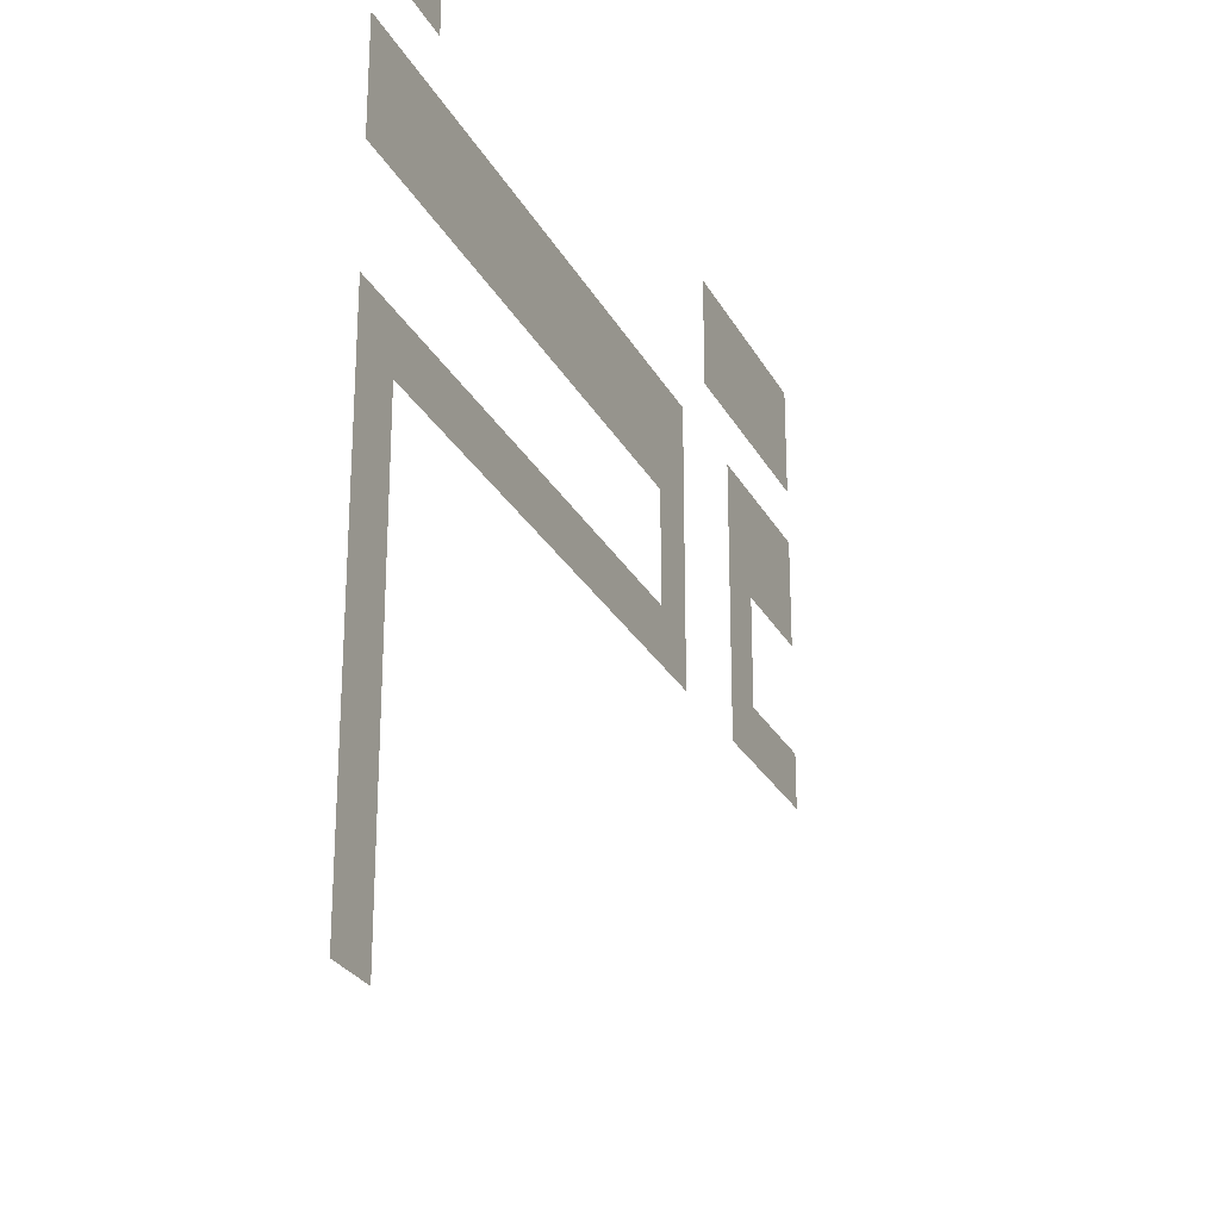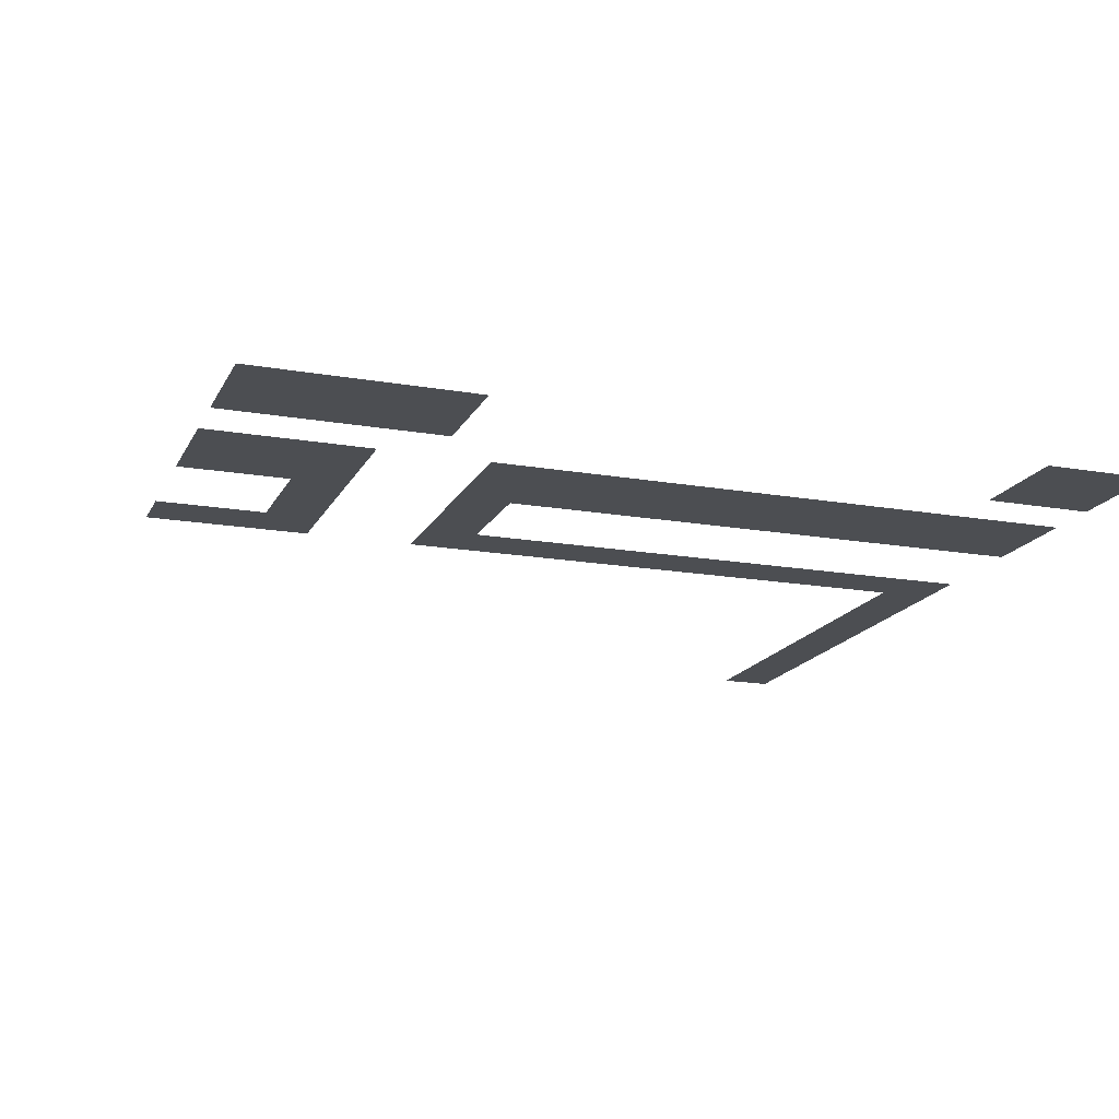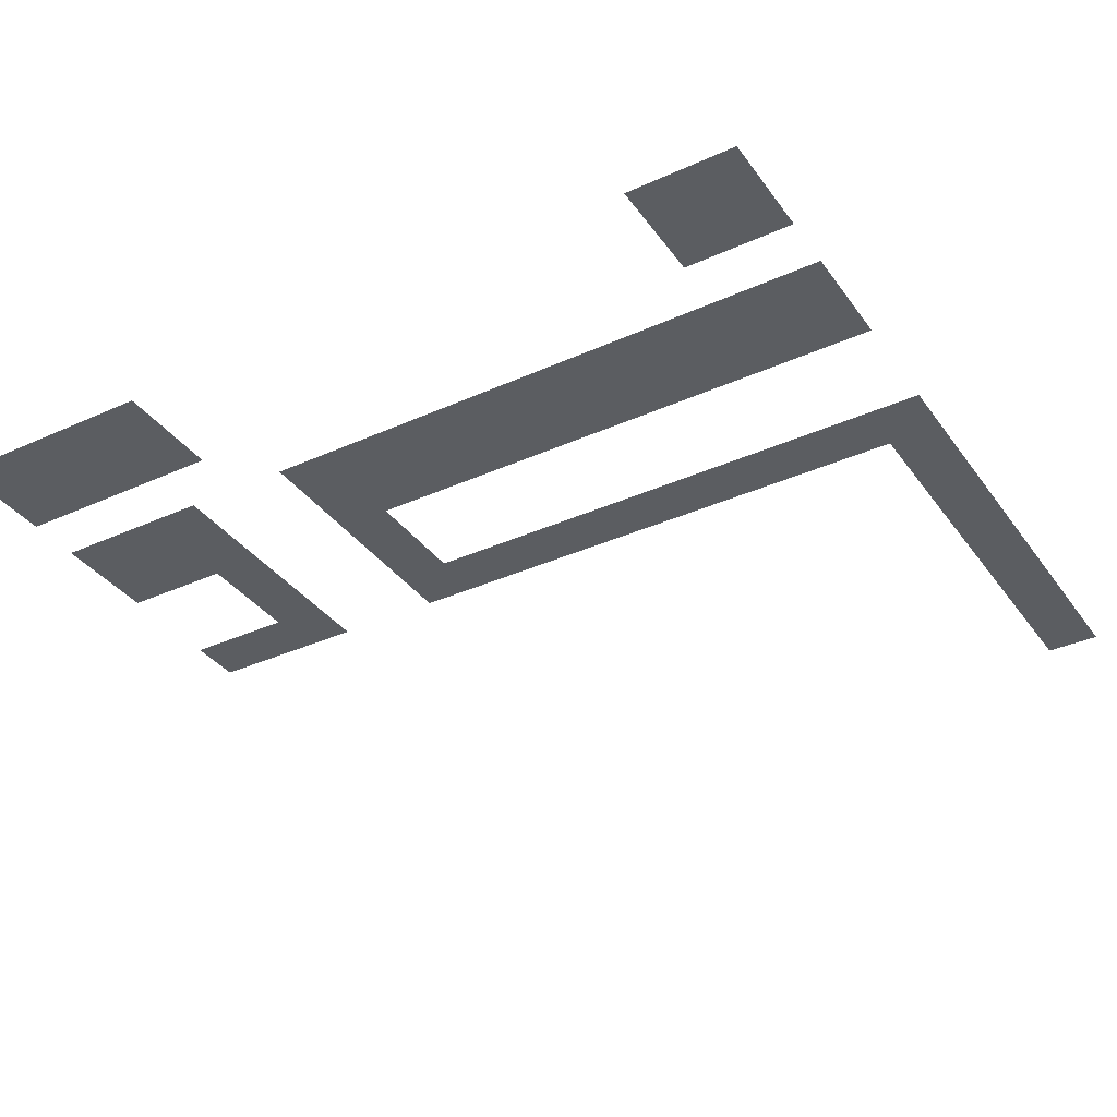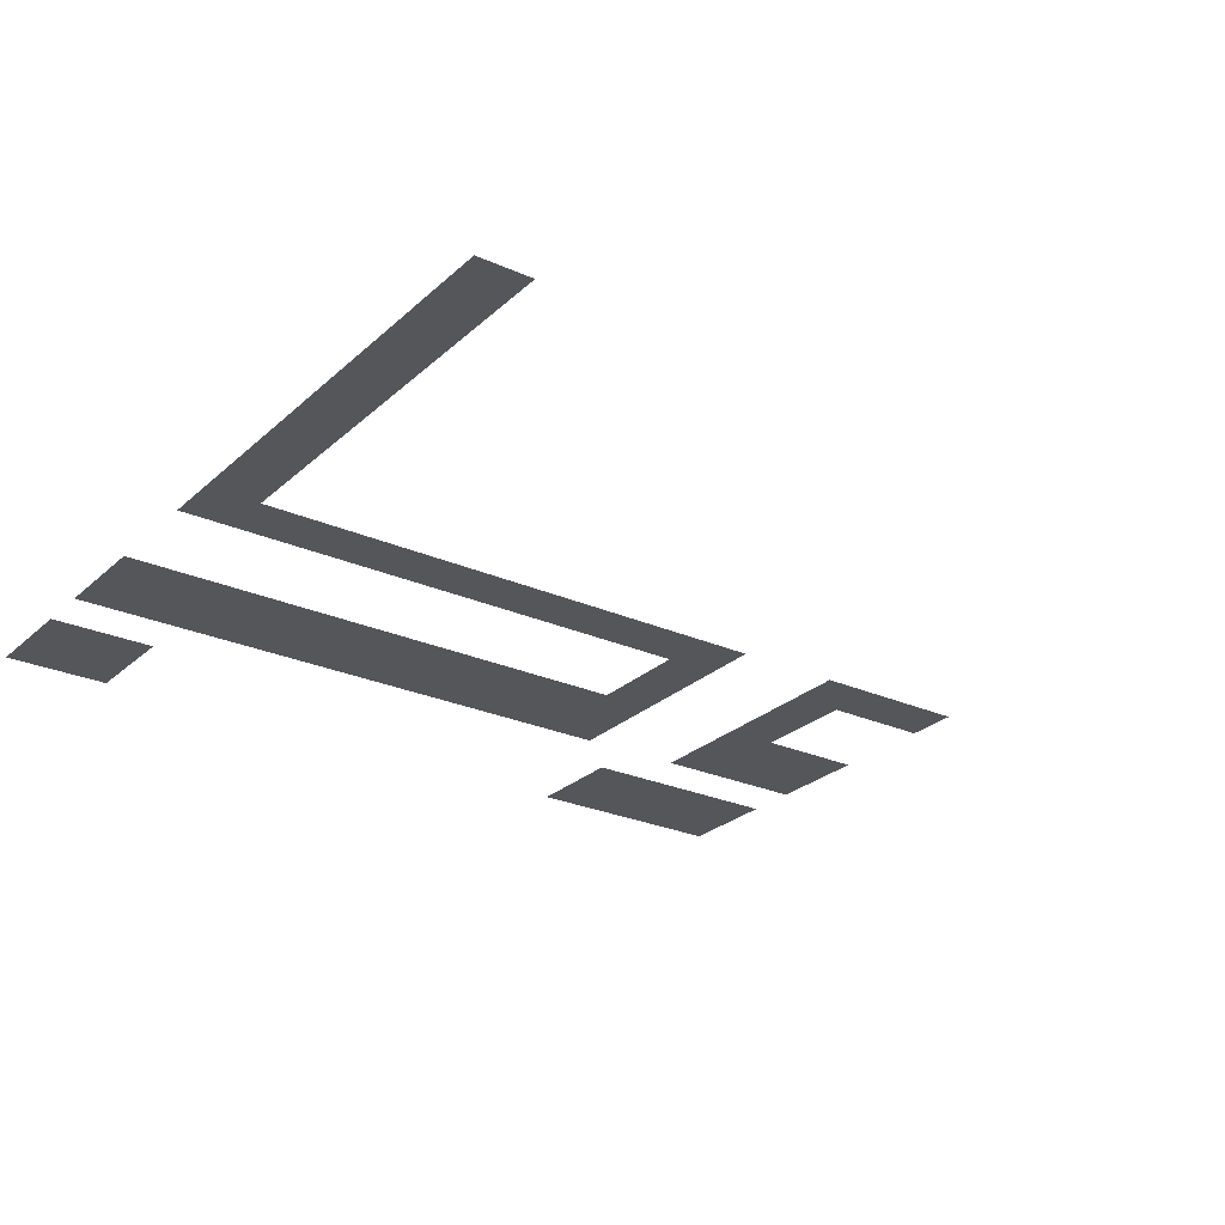
<metadata>
{"format":"obj","ext":"obj","renderer":"f3d","projection":"perspective","resolution":1024,"background":"white","views":[{"elev":-26.6,"azim":-67.2,"up":"+Y"},{"elev":-16.8,"azim":160.5,"up":"+Z"},{"elev":-35.5,"azim":-149.1,"up":"+Z"},{"elev":-25.9,"azim":-35.4,"up":"+Z"}]}
</metadata>
<code>
v 0 -1 0
v -1 -1 0
v -1 0 0
v 0 0 0
v -1 -1 0
v -2 -1 0
v -2 0 0
v -1 0 0
v -2 -1 0
v -3 -1 0
v -3 0 0
v -2 0 0
v -3 -1 0
v -4 -1 0
v -4 0 0
v -3 0 0
v -14 -1 0
v -15 -1 0
v -15 0 0
v -14 0 0
v -15 -1 0
v -16 -1 0
v -16 0 0
v -15 0 0
v 0 -2 0
v -1 -2 0
v -1 -1 0
v 0 -1 0
v -1 -2 0
v -2 -2 0
v -2 -1 0
v -1 -1 0
v -2 -2 0
v -3 -2 0
v -3 -1 0
v -2 -1 0
v -3 -2 0
v -4 -2 0
v -4 -1 0
v -3 -1 0
v -14 -2 0
v -15 -2 0
v -15 -1 0
v -14 -1 0
v -15 -2 0
v -16 -2 0
v -16 -1 0
v -15 -1 0
v 0 -4 0
v -1 -4 0
v -1 -3 0
v 0 -3 0
v -1 -4 0
v -2 -4 0
v -2 -3 0
v -1 -3 0
v -2 -4 0
v -3 -4 0
v -3 -3 0
v -2 -3 0
v -5 -4 0
v -6 -4 0
v -6 -3 0
v -5 -3 0
v -6 -4 0
v -7 -4 0
v -7 -3 0
v -6 -3 0
v -7 -4 0
v -8 -4 0
v -8 -3 0
v -7 -3 0
v -8 -4 0
v -9 -4 0
v -9 -3 0
v -8 -3 0
v -9 -4 0
v -10 -4 0
v -10 -3 0
v -9 -3 0
v -10 -4 0
v -11 -4 0
v -11 -3 0
v -10 -3 0
v -11 -4 0
v -12 -4 0
v -12 -3 0
v -11 -3 0
v -12 -4 0
v -13 -4 0
v -13 -3 0
v -12 -3 0
v -13 -4 0
v -14 -4 0
v -14 -3 0
v -13 -3 0
v -14 -4 0
v -15 -4 0
v -15 -3 0
v -14 -3 0
v -15 -4 0
v -16 -4 0
v -16 -3 0
v -15 -3 0
v 0 -5 0
v -1 -5 0
v -1 -4 0
v 0 -4 0
v -1 -5 0
v -2 -5 0
v -2 -4 0
v -1 -4 0
v -2 -5 0
v -3 -5 0
v -3 -4 0
v -2 -4 0
v -5 -5 0
v -6 -5 0
v -6 -4 0
v -5 -4 0
v -6 -5 0
v -7 -5 0
v -7 -4 0
v -6 -4 0
v -7 -5 0
v -8 -5 0
v -8 -4 0
v -7 -4 0
v -8 -5 0
v -9 -5 0
v -9 -4 0
v -8 -4 0
v -9 -5 0
v -10 -5 0
v -10 -4 0
v -9 -4 0
v -10 -5 0
v -11 -5 0
v -11 -4 0
v -10 -4 0
v -11 -5 0
v -12 -5 0
v -12 -4 0
v -11 -4 0
v -12 -5 0
v -13 -5 0
v -13 -4 0
v -12 -4 0
v -13 -5 0
v -14 -5 0
v -14 -4 0
v -13 -4 0
v -14 -5 0
v -15 -5 0
v -15 -4 0
v -14 -4 0
v -15 -5 0
v -16 -5 0
v -16 -4 0
v -15 -4 0
v -2 -6 0
v -3 -6 0
v -3 -5 0
v -2 -5 0
v -5 -6 0
v -6 -6 0
v -6 -5 0
v -5 -5 0
v -2 -7 0
v -3 -7 0
v -3 -6 0
v -2 -6 0
v -5 -7 0
v -6 -7 0
v -6 -6 0
v -5 -6 0
v 0 -8 0
v -1 -8 0
v -1 -7 0
v 0 -7 0
v -1 -8 0
v -2 -8 0
v -2 -7 0
v -1 -7 0
v -2 -8 0
v -3 -8 0
v -3 -7 0
v -2 -7 0
v -5 -8 0
v -6 -8 0
v -6 -7 0
v -5 -7 0
v -6 -8 0
v -7 -8 0
v -7 -7 0
v -6 -7 0
v -7 -8 0
v -8 -8 0
v -8 -7 0
v -7 -7 0
v -8 -8 0
v -9 -8 0
v -9 -7 0
v -8 -7 0
v -9 -8 0
v -10 -8 0
v -10 -7 0
v -9 -7 0
v -10 -8 0
v -11 -8 0
v -11 -7 0
v -10 -7 0
v -11 -8 0
v -12 -8 0
v -12 -7 0
v -11 -7 0
v -12 -8 0
v -13 -8 0
v -13 -7 0
v -12 -7 0
v -13 -8 0
v -14 -8 0
v -14 -7 0
v -13 -7 0
v -14 -8 0
v -15 -8 0
v -15 -7 0
v -14 -7 0
v -15 -8 0
v -16 -8 0
v -16 -7 0
v -15 -7 0
v -15 -9 0
v -16 -9 0
v -16 -8 0
v -15 -8 0
v -15 -10 0
v -16 -10 0
v -16 -9 0
v -15 -9 0
v -15 -11 0
v -16 -11 0
v -16 -10 0
v -15 -10 0
v -15 -12 0
v -16 -12 0
v -16 -11 0
v -15 -11 0
v -15 -13 0
v -16 -13 0
v -16 -12 0
v -15 -12 0
v -15 -14 0
v -16 -14 0
v -16 -13 0
v -15 -13 0
v -15 -15 0
v -16 -15 0
v -16 -14 0
v -15 -14 0
v -15 -16 0
v -16 -16 0
v -16 -15 0
v -15 -15 0
g World_mesh_0077
f 1 2 3 4
f 5 6 7 8
f 9 10 11 12
f 13 14 15 16
f 17 18 19 20
f 21 22 23 24
f 25 26 27 28
f 29 30 31 32
f 33 34 35 36
f 37 38 39 40
f 41 42 43 44
f 45 46 47 48
f 49 50 51 52
f 53 54 55 56
f 57 58 59 60
f 61 62 63 64
f 65 66 67 68
f 69 70 71 72
f 73 74 75 76
f 77 78 79 80
f 81 82 83 84
f 85 86 87 88
f 89 90 91 92
f 93 94 95 96
f 97 98 99 100
f 101 102 103 104
f 105 106 107 108
f 109 110 111 112
f 113 114 115 116
f 117 118 119 120
f 121 122 123 124
f 125 126 127 128
f 129 130 131 132
f 133 134 135 136
f 137 138 139 140
f 141 142 143 144
f 145 146 147 148
f 149 150 151 152
f 153 154 155 156
f 157 158 159 160
f 161 162 163 164
f 165 166 167 168
f 169 170 171 172
f 173 174 175 176
f 177 178 179 180
f 181 182 183 184
f 185 186 187 188
f 189 190 191 192
f 193 194 195 196
f 197 198 199 200
f 201 202 203 204
f 205 206 207 208
f 209 210 211 212
f 213 214 215 216
f 217 218 219 220
f 221 222 223 224
f 225 226 227 228
f 229 230 231 232
f 233 234 235 236
f 237 238 239 240
f 241 242 243 244
f 245 246 247 248
f 249 250 251 252
f 253 254 255 256
f 257 258 259 260
f 261 262 263 264

</code>
